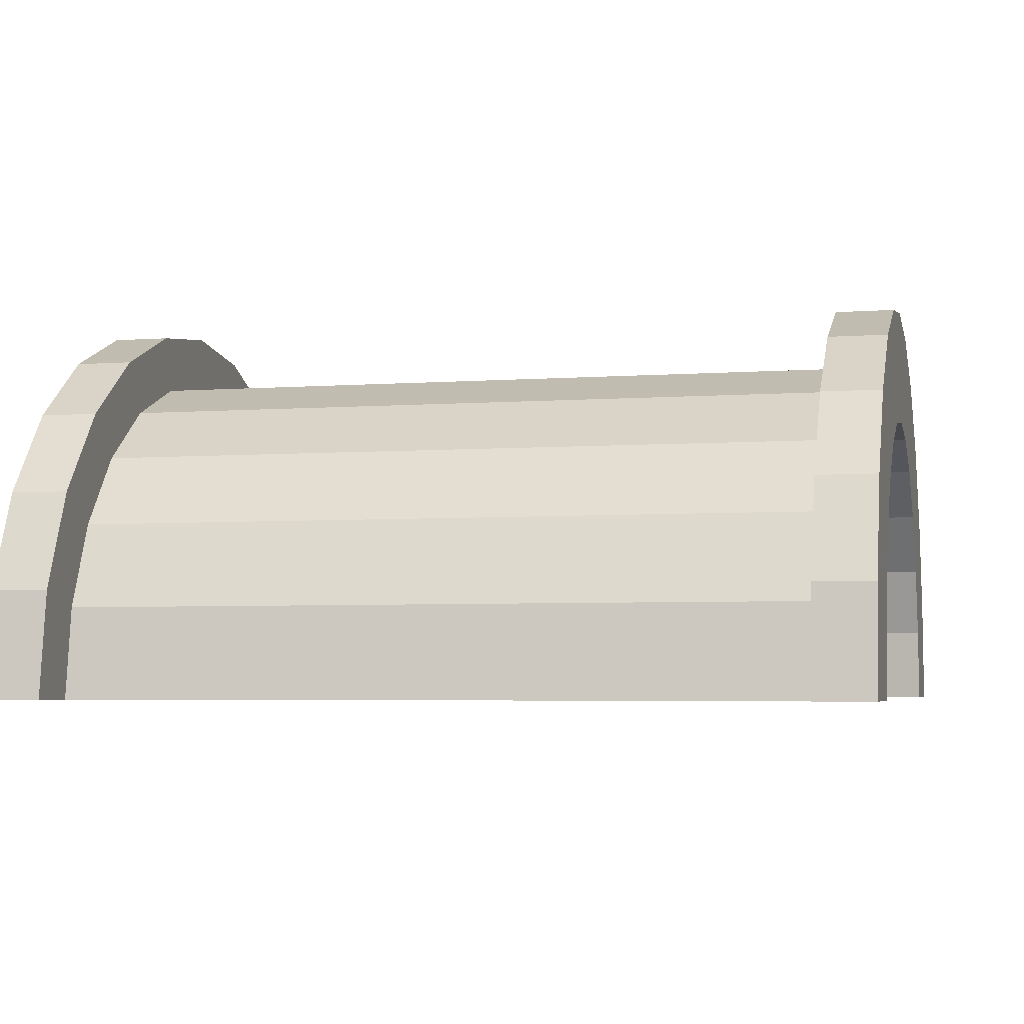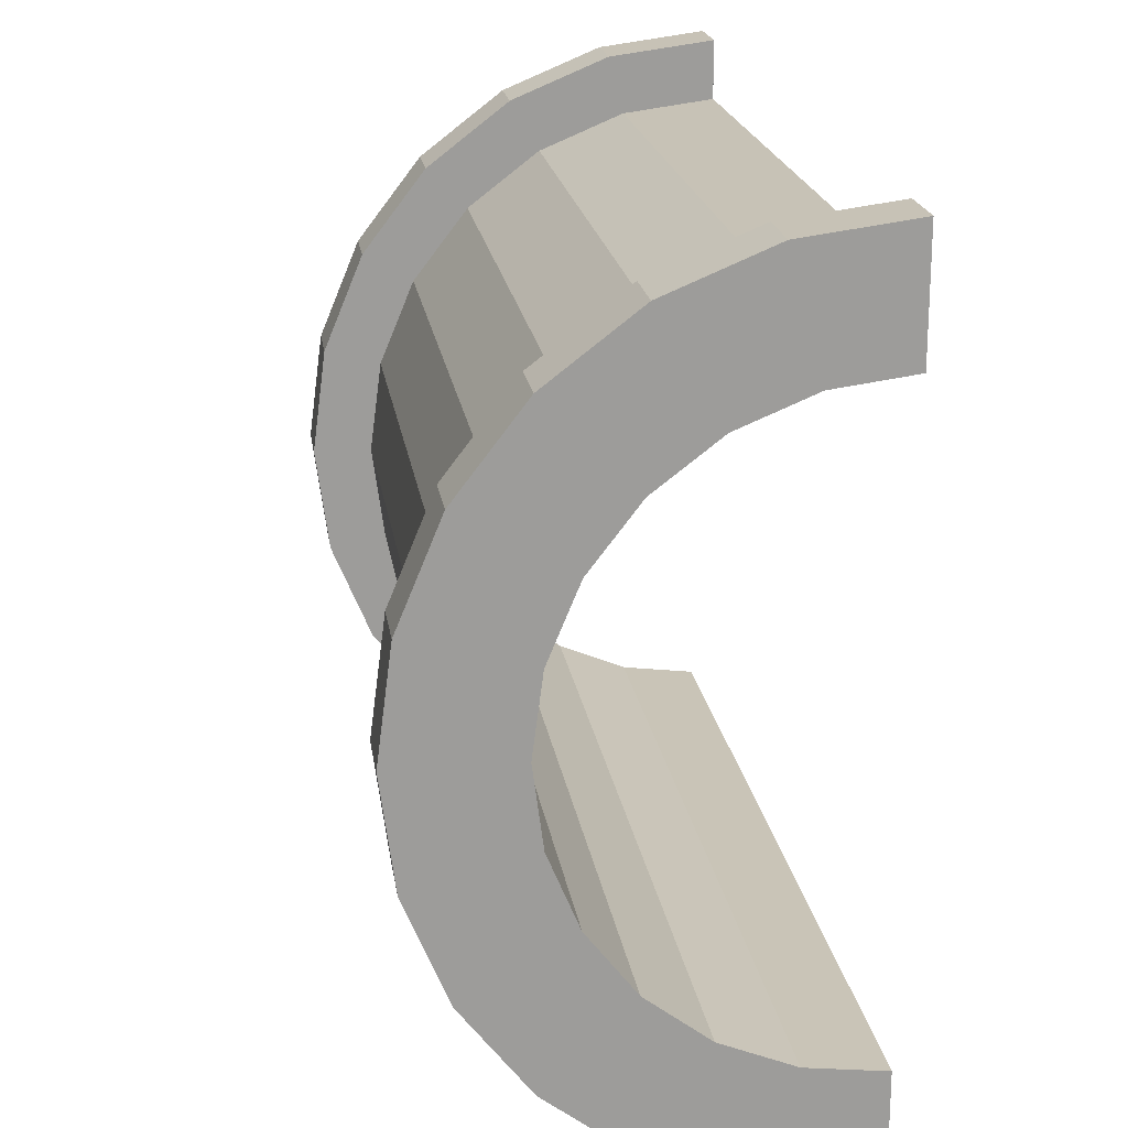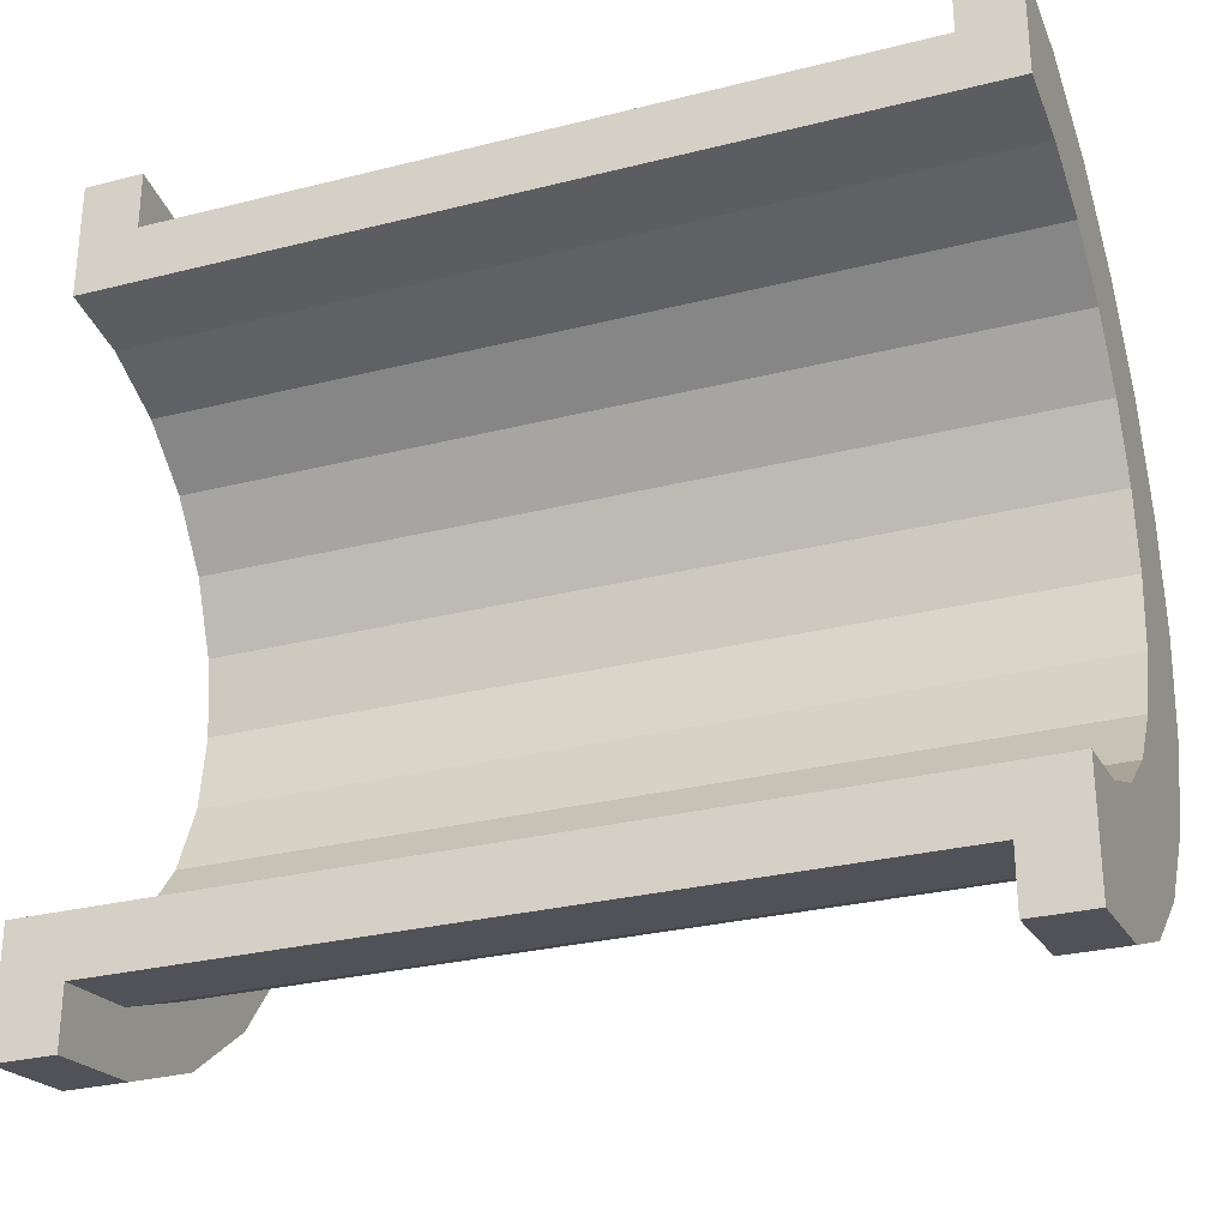
<metadata>
{"format":"obj","ext":"obj","renderer":"f3d","projection":"perspective","resolution":1024,"background":"white","views":[{"elev":-4.5,"azim":13.4,"up":"+Z"},{"elev":20.2,"azim":81.6,"up":"+Y"},{"elev":-28.8,"azim":-159.3,"up":"+Y"}]}
</metadata>
<code>
v 1 1.553 5.795
v 13.54 0 6
v 13.54 1.553 5.795
v 13.54 0 6
v 1 1.553 5.795
v 1 0 6
v 13.54 6 0
v 1 6 0
v 13.54 6 0
v 1 6 0
v 13.54 6 0
v 1 6 0
v 1 -5.795 1.553
v 13.54 -6 0
v 13.54 -5.795 1.553
v 13.54 -6 0
v 1 -5.795 1.553
v 1 -6 0
v 13.54 5.196 3
v 1 4.243 4.243
v 13.54 4.243 4.243
v 1 4.243 4.243
v 13.54 5.196 3
v 1 5.196 3
v 1 4.243 4.243
v 13.54 3 5.196
v 13.54 4.243 4.243
v 13.54 3 5.196
v 1 4.243 4.243
v 1 3 5.196
v 13.54 5.795 1.553
v 1 5.196 3
v 13.54 5.196 3
v 1 5.196 3
v 13.54 5.795 1.553
v 1 5.795 1.553
v 1 -5.196 3
v 13.54 -4.243 4.243
v 1 -4.243 4.243
v 13.54 -4.243 4.243
v 1 -5.196 3
v 13.54 -5.196 3
v -0 4.83 1.294
v -0 6.761 1.812
v 0 7 0
v -0 4.83 1.294
v 0 7 0
v 0 5 0
v -0 6.761 1.812
v -0 4.83 1.294
v -0 6.062 3.5
v -0 4.33 2.5
v -0 6.062 3.5
v -0 4.83 1.294
v -0 6.062 3.5
v -0 4.33 2.5
v -0 4.95 4.95
v -0 3.535 3.535
v -0 4.95 4.95
v -0 4.33 2.5
v -0 3.535 3.535
v -0 3.5 6.062
v -0 4.95 4.95
v -0 2.5 4.33
v -0 3.5 6.062
v -0 3.535 3.535
v -0 2.5 4.33
v -0 1.812 6.761
v -0 3.5 6.062
v -0 1.294 4.83
v -0 1.812 6.761
v -0 2.5 4.33
v -0 0 5
v -0 1.812 6.761
v -0 1.294 4.83
v -0 0 5
v -0 0 7
v -0 1.812 6.761
v -0 -1.294 4.83
v -0 0 7
v -0 0 5
v -0 -1.294 4.83
v -0 -1.812 6.761
v -0 0 7
v -0 -2.5 4.33
v -0 -1.812 6.761
v -0 -1.294 4.83
v -0 -2.5 4.33
v -0 -3.5 6.062
v -0 -1.812 6.761
v -0 -3.535 3.535
v -0 -3.5 6.062
v -0 -2.5 4.33
v -0 -4.95 4.95
v -0 -3.535 3.535
v -0 -4.33 2.5
v -0 -6.062 3.5
v -0 -4.33 2.5
v -0 -4.83 1.294
v -0 -3.535 3.535
v -0 -4.95 4.95
v -0 -3.5 6.062
v -0 -6.761 1.812
v -0 -4.83 1.294
v 0 -5 0
v -0 -4.33 2.5
v -0 -6.062 3.5
v -0 -4.95 4.95
v -0 -4.83 1.294
v -0 -6.761 1.812
v -0 -6.062 3.5
v -0 -6.761 1.812
v 0 -5 0
v 0 -7 0
v 1 3 5.196
v 13.54 1.553 5.795
v 13.54 3 5.196
v 13.54 1.553 5.795
v 1 3 5.196
v 1 1.553 5.795
v 13.54 6 0
v 1 5.795 1.553
v 13.54 5.795 1.553
v 1 5.795 1.553
v 13.54 6 0
v 1 6 0
v 1 -6 0
v 13.54 -6 0
v 1 -6 0
v 13.54 -6 0
v 1 -6 0
v 13.54 -6 0
v 1 -5.795 1.553
v 13.54 -5.196 3
v 1 -5.196 3
v 13.54 -5.196 3
v 1 -5.795 1.553
v 13.54 -5.795 1.553
v 1 -3 5.196
v 13.54 -4.243 4.243
v 13.54 -3 5.196
v 13.54 -4.243 4.243
v 1 -3 5.196
v 1 -4.243 4.243
v 1 0 6
v 13.54 -1.553 5.795
v 13.54 0 6
v 13.54 -1.553 5.795
v 1 0 6
v 1 -1.553 5.795
v 1 -1.553 5.795
v 13.54 -3 5.196
v 13.54 -1.553 5.795
v 13.54 -3 5.196
v 1 -1.553 5.795
v 1 -3 5.196
v 14.54 0 5
v -0 1.294 4.83
v 14.54 1.294 4.83
v -0 1.294 4.83
v 14.54 0 5
v -0 0 5
v 14.54 5 0
v 14.54 5 0
v 0 5 0
v 14.54 -5 0
v -0 -4.83 1.294
v 14.54 -4.83 1.294
v -0 -4.83 1.294
v 14.54 -5 0
v 0 -5 0
v -0 -3.535 3.535
v 14.54 -2.5 4.33
v 14.54 -3.535 3.535
v 14.54 -2.5 4.33
v -0 -3.535 3.535
v -0 -2.5 4.33
v -0 4.33 2.5
v 14.54 3.535 3.535
v -0 3.535 3.535
v 14.54 3.535 3.535
v -0 4.33 2.5
v 14.54 4.33 2.5
v -0 4.83 1.294
v 14.54 5 0
v 14.54 4.83 1.294
v 14.54 5 0
v -0 4.83 1.294
v 0 5 0
v 14.54 -4.33 2.5
v -0 -3.535 3.535
v 14.54 -3.535 3.535
v -0 -3.535 3.535
v 14.54 -4.33 2.5
v -0 -4.33 2.5
v -0 -1.294 4.83
v 14.54 0 5
v 14.54 -1.294 4.83
v 14.54 0 5
v -0 -1.294 4.83
v -0 0 5
v 14.54 2.5 4.33
v -0 3.535 3.535
v 14.54 3.535 3.535
v -0 3.535 3.535
v 14.54 2.5 4.33
v -0 2.5 4.33
v 14.54 1.294 4.83
v -0 2.5 4.33
v 14.54 2.5 4.33
v -0 2.5 4.33
v 14.54 1.294 4.83
v -0 1.294 4.83
v -0 4.83 1.294
v 14.54 4.33 2.5
v -0 4.33 2.5
v 14.54 4.33 2.5
v -0 4.83 1.294
v 14.54 4.83 1.294
v 14.54 -5 0
v 14.54 -5 0
v 0 -5 0
v 14.54 -4.83 1.294
v -0 -4.33 2.5
v 14.54 -4.33 2.5
v -0 -4.33 2.5
v 14.54 -4.83 1.294
v -0 -4.83 1.294
v -0 -2.5 4.33
v 14.54 -1.294 4.83
v 14.54 -2.5 4.33
v 14.54 -1.294 4.83
v -0 -2.5 4.33
v -0 -1.294 4.83
v -0 1.812 6.761
v 1 0 7
v 1 1.812 6.761
v 1 0 7
v -0 1.812 6.761
v -0 0 7
v 1 7 0
v 0 7 0
v 1 7 0
v 1 6.062 3.5
v -0 4.95 4.95
v 1 4.95 4.95
v -0 4.95 4.95
v 1 6.062 3.5
v -0 6.062 3.5
v -0 4.95 4.95
v 1 3.5 6.062
v 1 4.95 4.95
v 1 3.5 6.062
v -0 4.95 4.95
v -0 3.5 6.062
v 1 6.761 1.812
v -0 6.062 3.5
v 1 6.062 3.5
v -0 6.062 3.5
v 1 6.761 1.812
v -0 6.761 1.812
v -0 -6.062 3.5
v 1 -4.95 4.95
v -0 -4.95 4.95
v 1 -4.95 4.95
v -0 -6.062 3.5
v 1 -6.062 3.5
v -0 3.5 6.062
v 1 1.812 6.761
v 1 3.5 6.062
v 1 1.812 6.761
v -0 3.5 6.062
v -0 1.812 6.761
v 1 6.761 1.812
v 1 5.795 1.553
v 1 6 0
v 1 6.062 3.5
v 1 5.196 3
v 1 5.795 1.553
v 1 4.95 4.95
v 1 5.196 3
v 1 6.062 3.5
v 1 4.95 4.95
v 1 4.243 4.243
v 1 5.196 3
v 1 3.5 6.062
v 1 4.243 4.243
v 1 4.95 4.95
v 1 3.5 6.062
v 1 3 5.196
v 1 4.243 4.243
v 1 1.812 6.761
v 1 3 5.196
v 1 3.5 6.062
v 1 1.812 6.761
v 1 1.553 5.795
v 1 3 5.196
v 1 0 7
v 1 1.553 5.795
v 1 1.812 6.761
v 1 0 7
v 1 0 6
v 1 1.553 5.795
v 1 0 7
v 1 -1.553 5.795
v 1 0 6
v 1 -1.812 6.761
v 1 -1.553 5.795
v 1 0 7
v 1 -1.812 6.761
v 1 -3 5.196
v 1 -1.553 5.795
v 1 -3.5 6.062
v 1 -3 5.196
v 1 -1.812 6.761
v 1 -3.5 6.062
v 1 -4.243 4.243
v 1 -3 5.196
v 1 -4.95 4.95
v 1 -4.243 4.243
v 1 -3.5 6.062
v 1 -4.95 4.95
v 1 -5.196 3
v 1 -4.243 4.243
v 1 -6.062 3.5
v 1 -5.196 3
v 1 -4.95 4.95
v 1 -5.196 3
v 1 -6.062 3.5
v 1 -5.795 1.553
v 1 -6.761 1.812
v 1 -5.795 1.553
v 1 -6.062 3.5
v 1 -5.795 1.553
v 1 -6.761 1.812
v 1 -6 0
v 1 -7 0
v 1 -6 0
v 1 -6.761 1.812
v 1 -6 0
v 1 -7 0
v 1 -6 0
v 1 -6 0
v 1 -7 0
v 1 -7 0
v 1 6 0
v 1 7 0
v 1 6.761 1.812
v 1 5.795 1.553
v 1 6.761 1.812
v 1 6.062 3.5
v 1 7 0
v 1 6 0
v 1 7 0
v 1 7 0
v 1 6 0
v 1 6 0
v 1 7 0
v -0 6.761 1.812
v 1 6.761 1.812
v -0 6.761 1.812
v 1 7 0
v 0 7 0
v 1 -7 0
v 0 -7 0
v 1 -7 0
v -0 -6.761 1.812
v 1 -6.062 3.5
v -0 -6.062 3.5
v 1 -6.062 3.5
v -0 -6.761 1.812
v 1 -6.761 1.812
v 1 -3.5 6.062
v -0 -4.95 4.95
v 1 -4.95 4.95
v -0 -4.95 4.95
v 1 -3.5 6.062
v -0 -3.5 6.062
v 1 0 7
v -0 -1.812 6.761
v 1 -1.812 6.761
v -0 -1.812 6.761
v 1 0 7
v -0 0 7
v -0 -6.761 1.812
v 1 -7 0
v 1 -6.761 1.812
v 1 -7 0
v -0 -6.761 1.812
v 0 -7 0
v 1 -1.812 6.761
v -0 -3.5 6.062
v 1 -3.5 6.062
v -0 -3.5 6.062
v 1 -1.812 6.761
v -0 -1.812 6.761
v 13.54 1.812 6.761
v 14.54 0 7
v 14.54 1.812 6.761
v 14.54 0 7
v 13.54 1.812 6.761
v 13.54 0 7
v 14.54 7 0
v 13.54 7 0
v 14.54 7 0
v 13.54 7 0
v 14.54 7 0
v 13.54 7 0
v 14.54 6.062 3.5
v 13.54 4.95 4.95
v 14.54 4.95 4.95
v 13.54 4.95 4.95
v 14.54 6.062 3.5
v 13.54 6.062 3.5
v 13.54 4.95 4.95
v 14.54 3.5 6.062
v 14.54 4.95 4.95
v 14.54 3.5 6.062
v 13.54 4.95 4.95
v 13.54 3.5 6.062
v 14.54 6.761 1.812
v 13.54 6.062 3.5
v 14.54 6.062 3.5
v 13.54 6.062 3.5
v 14.54 6.761 1.812
v 13.54 6.761 1.812
v 13.54 -6.062 3.5
v 14.54 -4.95 4.95
v 13.54 -4.95 4.95
v 14.54 -4.95 4.95
v 13.54 -6.062 3.5
v 14.54 -6.062 3.5
v 13.54 -7 0
v 13.54 -6 0
v 13.54 -6 0
v 13.54 -6 0
v 13.54 -6.761 1.812
v 13.54 -6.062 3.5
v 13.54 -7 0
v 13.54 -6 0
v 13.54 -7 0
v 13.54 -6 0
v 13.54 -7 0
v 13.54 -6.761 1.812
v 13.54 6 0
v 13.54 7 0
v 13.54 7 0
v 13.54 7 0
v 13.54 5.795 1.553
v 13.54 6.761 1.812
v 13.54 6 0
v 13.54 7 0
v 13.54 6 0
v 13.54 7 0
v 13.54 6 0
v 13.54 5.795 1.553
v 13.54 6.761 1.812
v 13.54 5.795 1.553
v 13.54 6.062 3.5
v 13.54 5.196 3
v 13.54 6.062 3.5
v 13.54 5.795 1.553
v 13.54 5.196 3
v 13.54 4.95 4.95
v 13.54 6.062 3.5
v 13.54 4.243 4.243
v 13.54 4.95 4.95
v 13.54 5.196 3
v 13.54 4.243 4.243
v 13.54 3.5 6.062
v 13.54 4.95 4.95
v 13.54 3 5.196
v 13.54 3.5 6.062
v 13.54 4.243 4.243
v 13.54 3 5.196
v 13.54 1.812 6.761
v 13.54 3.5 6.062
v 13.54 1.553 5.795
v 13.54 1.812 6.761
v 13.54 3 5.196
v 13.54 0 6
v 13.54 1.812 6.761
v 13.54 1.553 5.795
v 13.54 0 6
v 13.54 0 7
v 13.54 1.812 6.761
v 13.54 -1.553 5.795
v 13.54 0 7
v 13.54 0 6
v 13.54 -1.553 5.795
v 13.54 -1.812 6.761
v 13.54 0 7
v 13.54 -3 5.196
v 13.54 -1.812 6.761
v 13.54 -1.553 5.795
v 13.54 -3 5.196
v 13.54 -3.5 6.062
v 13.54 -1.812 6.761
v 13.54 -4.243 4.243
v 13.54 -3.5 6.062
v 13.54 -3 5.196
v 13.54 -4.243 4.243
v 13.54 -4.95 4.95
v 13.54 -3.5 6.062
v 13.54 -5.196 3
v 13.54 -4.95 4.95
v 13.54 -4.243 4.243
v 13.54 -6.062 3.5
v 13.54 -5.196 3
v 13.54 -5.795 1.553
v 13.54 -5.196 3
v 13.54 -6.062 3.5
v 13.54 -4.95 4.95
v 13.54 -6.062 3.5
v 13.54 -5.795 1.553
v 13.54 -6 0
v 13.54 3.5 6.062
v 14.54 1.812 6.761
v 14.54 3.5 6.062
v 14.54 1.812 6.761
v 13.54 3.5 6.062
v 13.54 1.812 6.761
v 14.54 4.33 2.5
v 14.54 6.062 3.5
v 14.54 4.95 4.95
v 14.54 6.062 3.5
v 14.54 4.83 1.294
v 14.54 5 0
v 14.54 6.062 3.5
v 14.54 4.33 2.5
v 14.54 4.83 1.294
v 14.54 4.95 4.95
v 14.54 3.535 3.535
v 14.54 4.33 2.5
v 14.54 3.5 6.062
v 14.54 3.535 3.535
v 14.54 4.95 4.95
v 14.54 3.5 6.062
v 14.54 2.5 4.33
v 14.54 3.535 3.535
v 14.54 1.812 6.761
v 14.54 2.5 4.33
v 14.54 3.5 6.062
v 14.54 1.812 6.761
v 14.54 1.294 4.83
v 14.54 2.5 4.33
v 14.54 0 7
v 14.54 1.294 4.83
v 14.54 1.812 6.761
v 14.54 0 7
v 14.54 0 5
v 14.54 1.294 4.83
v 14.54 0 7
v 14.54 -1.294 4.83
v 14.54 0 5
v 14.54 -1.812 6.761
v 14.54 -1.294 4.83
v 14.54 0 7
v 14.54 -1.812 6.761
v 14.54 -2.5 4.33
v 14.54 -1.294 4.83
v 14.54 -3.5 6.062
v 14.54 -2.5 4.33
v 14.54 -1.812 6.761
v 14.54 -3.5 6.062
v 14.54 -3.535 3.535
v 14.54 -2.5 4.33
v 14.54 -4.95 4.95
v 14.54 -3.535 3.535
v 14.54 -3.5 6.062
v 14.54 -3.535 3.535
v 14.54 -4.95 4.95
v 14.54 -4.33 2.5
v 14.54 -6.062 3.5
v 14.54 -4.33 2.5
v 14.54 -4.95 4.95
v 14.54 -4.33 2.5
v 14.54 -6.062 3.5
v 14.54 -4.83 1.294
v 14.54 -6.761 1.812
v 14.54 -4.83 1.294
v 14.54 -6.062 3.5
v 14.54 -4.83 1.294
v 14.54 -6.761 1.812
v 14.54 -5 0
v 14.54 -7 0
v 14.54 -5 0
v 14.54 -6.761 1.812
v 14.54 -5 0
v 14.54 -7 0
v 14.54 -5 0
v 14.54 -5 0
v 14.54 -7 0
v 14.54 -7 0
v 14.54 5 0
v 14.54 7 0
v 14.54 6.761 1.812
v 14.54 5 0
v 14.54 6.761 1.812
v 14.54 6.062 3.5
v 14.54 7 0
v 14.54 5 0
v 14.54 7 0
v 14.54 7 0
v 14.54 5 0
v 14.54 5 0
v 14.54 7 0
v 13.54 6.761 1.812
v 14.54 6.761 1.812
v 13.54 6.761 1.812
v 14.54 7 0
v 13.54 7 0
v 13.54 -7 0
v 14.54 -7 0
v 13.54 -7 0
v 14.54 -7 0
v 13.54 -7 0
v 14.54 -7 0
v 13.54 -6.761 1.812
v 14.54 -6.062 3.5
v 13.54 -6.062 3.5
v 14.54 -6.062 3.5
v 13.54 -6.761 1.812
v 14.54 -6.761 1.812
v 13.54 -3.5 6.062
v 14.54 -4.95 4.95
v 14.54 -3.5 6.062
v 14.54 -4.95 4.95
v 13.54 -3.5 6.062
v 13.54 -4.95 4.95
v 13.54 0 7
v 14.54 -1.812 6.761
v 14.54 0 7
v 14.54 -1.812 6.761
v 13.54 0 7
v 13.54 -1.812 6.761
v 13.54 -6.761 1.812
v 14.54 -7 0
v 14.54 -6.761 1.812
v 14.54 -7 0
v 13.54 -6.761 1.812
v 13.54 -7 0
v 13.54 -1.812 6.761
v 14.54 -3.5 6.062
v 14.54 -1.812 6.761
v 14.54 -3.5 6.062
v 13.54 -1.812 6.761
v 13.54 -3.5 6.062
v 14.54 5 0
v 13.54 6 0
v 14.54 7 0
v 14.54 5 0
v 1 6 0
v 13.54 6 0
v 0 5 0
v 1 6 0
v 14.54 5 0
v 0 7 0
v 1 6 0
v 0 5 0
v 1 6 0
v 0 7 0
v 1 7 0
v 14.54 7 0
v 13.54 6 0
v 13.54 7 0
v 1 -7 0
v 0 -7 0
v 1 -6 0
v 13.54 -6 0
v 14.54 -7 0
v 13.54 -7 0
v 14.54 -7 0
v 13.54 -6 0
v 14.54 -5 0
v 1 -6 0
v 14.54 -5 0
v 13.54 -6 0
v 1 -6 0
v 0 -5 0
v 14.54 -5 0
v 0 -5 0
v 1 -6 0
v 0 -7 0
f 1 2 3
f 4 5 6
f 7 8 9
f 10 11 12
f 13 14 15
f 16 17 18
f 19 20 21
f 22 23 24
f 25 26 27
f 28 29 30
f 31 32 33
f 34 35 36
f 37 38 39
f 40 41 42
f 43 44 45
f 46 47 48
f 49 50 51
f 52 53 54
f 55 56 57
f 58 59 60
f 61 62 63
f 64 65 66
f 67 68 69
f 70 71 72
f 73 74 75
f 76 77 78
f 79 80 81
f 82 83 84
f 85 86 87
f 88 89 90
f 91 92 93
f 94 95 96
f 97 98 99
f 100 101 102
f 103 104 105
f 106 107 108
f 109 110 111
f 112 113 114
f 115 116 117
f 118 119 120
f 121 122 123
f 124 125 126
f 127 128 129
f 130 131 132
f 133 134 135
f 136 137 138
f 139 140 141
f 142 143 144
f 145 146 147
f 148 149 150
f 151 152 153
f 154 155 156
f 157 158 159
f 160 161 162
f 163 164 165
f 166 167 168
f 169 170 171
f 172 173 174
f 175 176 177
f 178 179 180
f 181 182 183
f 184 185 186
f 187 188 189
f 190 191 192
f 193 194 195
f 196 197 198
f 199 200 201
f 202 203 204
f 205 206 207
f 208 209 210
f 211 212 213
f 214 215 216
f 217 218 219
f 220 221 222
f 223 224 225
f 226 227 228
f 229 230 231
f 232 233 234
f 235 236 237
f 238 239 240
f 241 242 243
f 244 245 246
f 247 248 249
f 250 251 252
f 253 254 255
f 256 257 258
f 259 260 261
f 262 263 264
f 265 266 267
f 268 269 270
f 271 272 273
f 274 275 276
f 277 278 279
f 280 281 282
f 283 284 285
f 286 287 288
f 289 290 291
f 292 293 294
f 295 296 297
f 298 299 300
f 301 302 303
f 304 305 306
f 307 308 309
f 310 311 312
f 313 314 315
f 316 317 318
f 319 320 321
f 322 323 324
f 325 326 327
f 328 329 330
f 331 332 333
f 334 335 336
f 337 338 339
f 340 341 342
f 343 344 345
f 346 347 348
f 349 350 351
f 352 353 354
f 355 356 357
f 358 359 360
f 361 362 363
f 364 365 366
f 367 368 369
f 370 371 372
f 373 374 375
f 376 377 378
f 379 380 381
f 382 383 384
f 385 386 387
f 388 389 390
f 391 392 393
f 394 395 396
f 397 398 399
f 400 401 402
f 403 404 405
f 406 407 408
f 409 410 411
f 412 413 414
f 415 416 417
f 418 419 420
f 421 422 423
f 424 425 426
f 427 428 429
f 430 431 432
f 433 434 435
f 436 437 438
f 439 440 441
f 442 443 444
f 445 446 447
f 448 449 450
f 451 452 453
f 454 455 456
f 457 458 459
f 460 461 462
f 463 464 465
f 466 467 468
f 469 470 471
f 472 473 474
f 475 476 477
f 478 479 480
f 481 482 483
f 484 485 486
f 487 488 489
f 490 491 492
f 493 494 495
f 496 497 498
f 499 500 501
f 502 503 504
f 505 506 507
f 508 509 510
f 511 512 513
f 514 515 516
f 517 518 519
f 520 521 522
f 523 524 525
f 526 527 528
f 529 530 531
f 532 533 534
f 535 536 537
f 538 539 540
f 541 542 543
f 544 545 546
f 547 548 549
f 550 551 552
f 553 554 555
f 556 557 558
f 559 560 561
f 562 563 564
f 565 566 567
f 568 569 570
f 571 572 573
f 574 575 576
f 577 578 579
f 580 581 582
f 583 584 585
f 586 587 588
f 589 590 591
f 592 593 594
f 595 596 597
f 598 599 600
f 601 602 603
f 604 605 606
f 607 608 609
f 610 611 612
f 613 614 615
f 616 617 618
f 619 620 621
f 622 623 624
f 625 626 627
f 628 629 630
f 631 632 633
f 634 635 636
f 637 638 639
f 640 641 642
f 643 644 645
f 646 647 648
f 649 650 651
f 652 653 654
f 655 656 657
f 658 659 660
f 661 662 663
f 664 665 666
f 667 668 669
f 670 671 672
f 673 674 675
f 676 677 678
f 679 680 681
f 682 683 684

</code>
